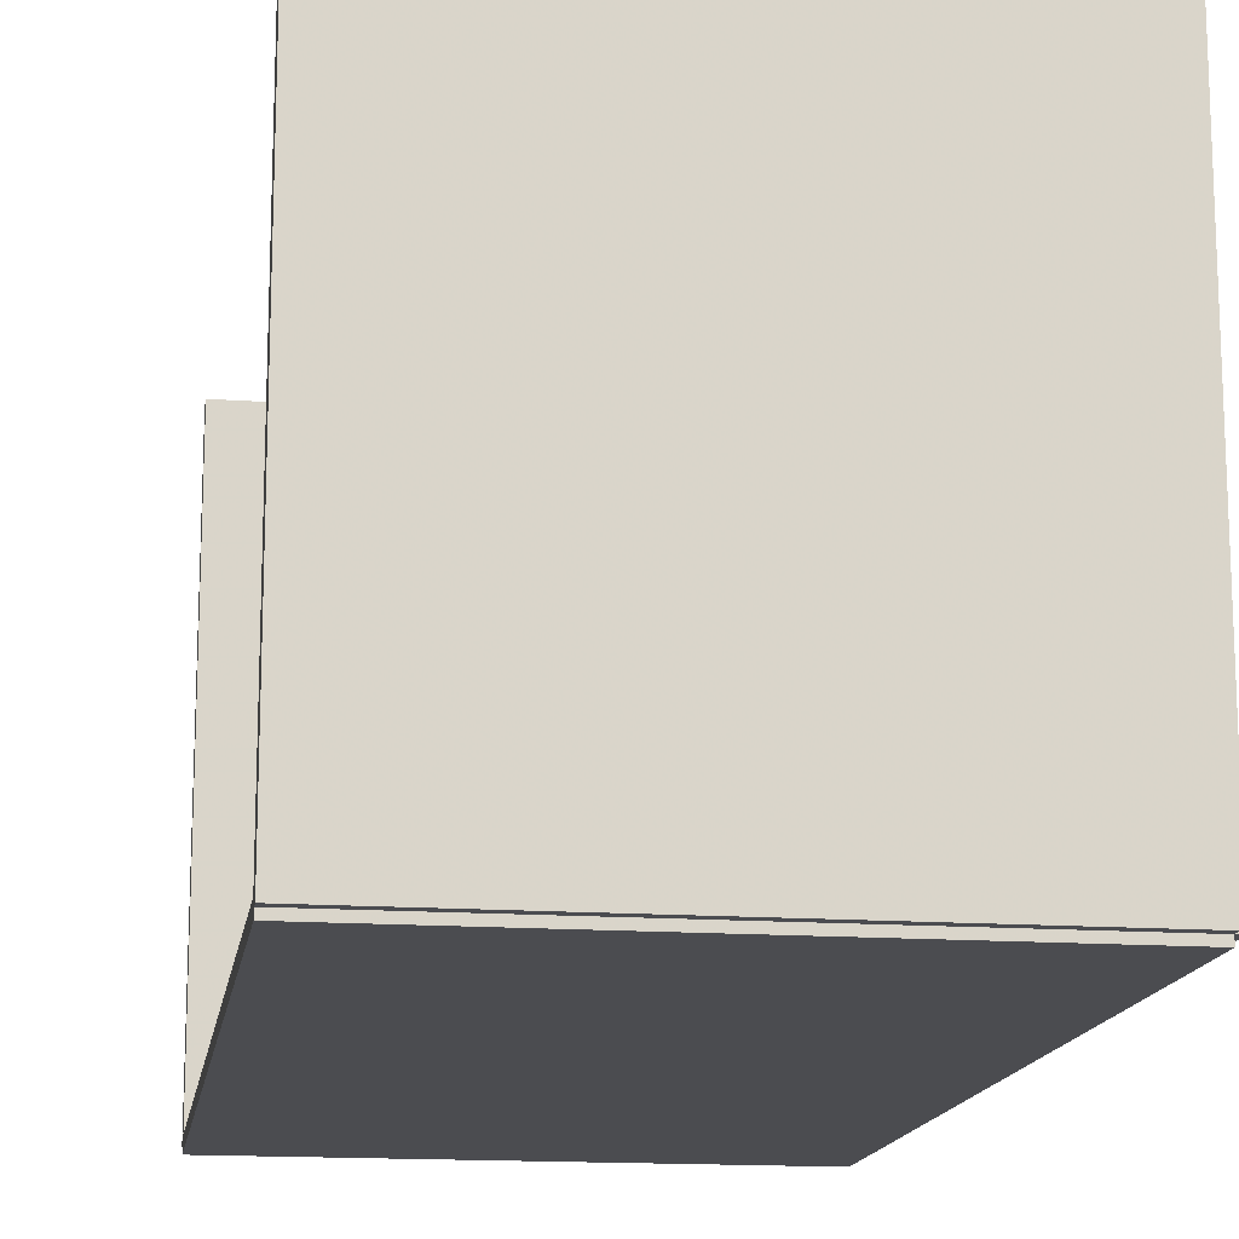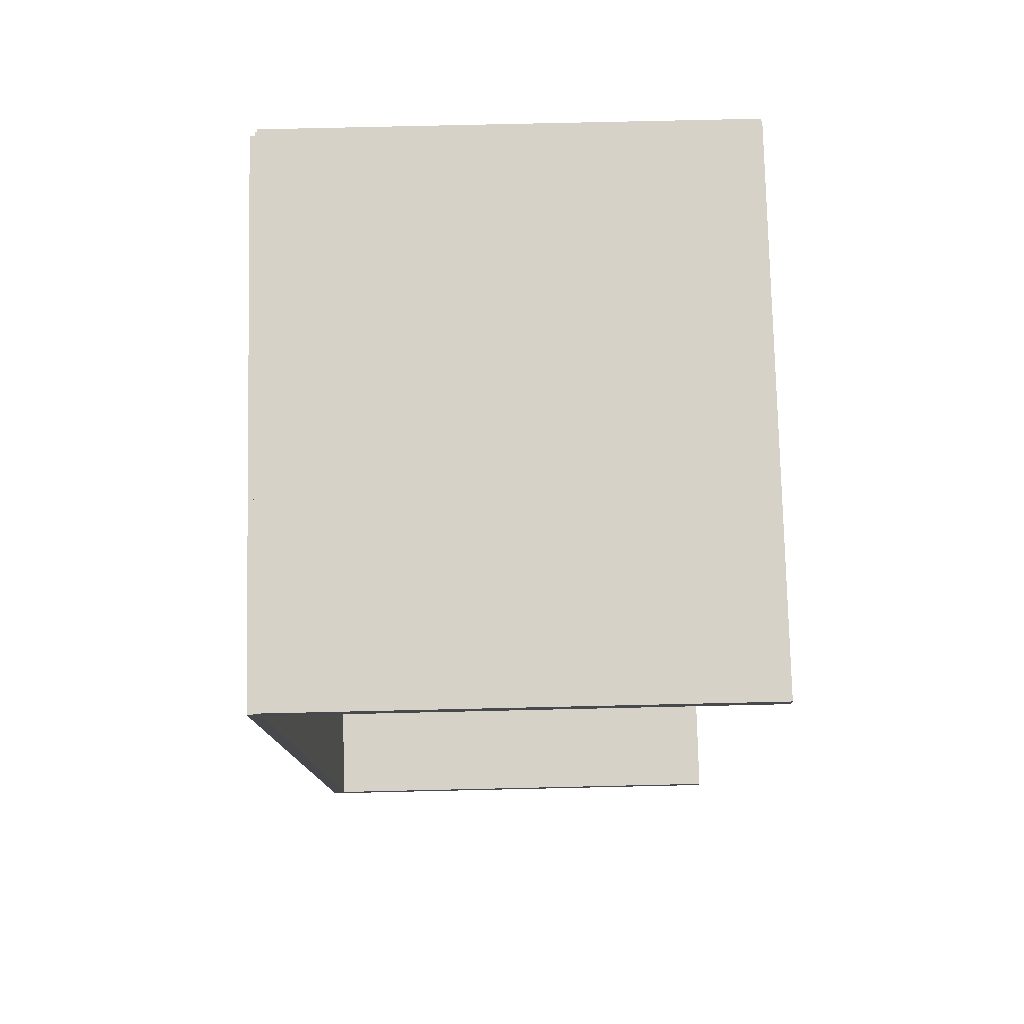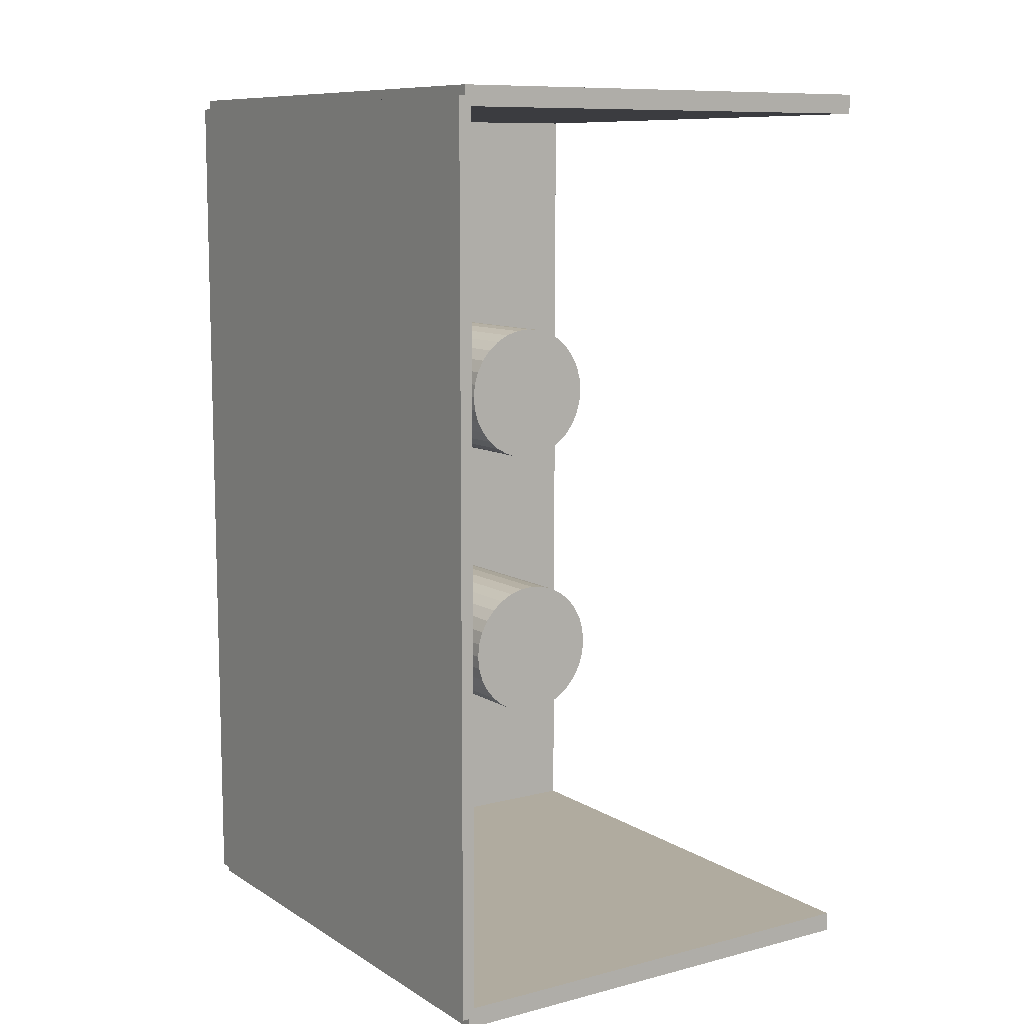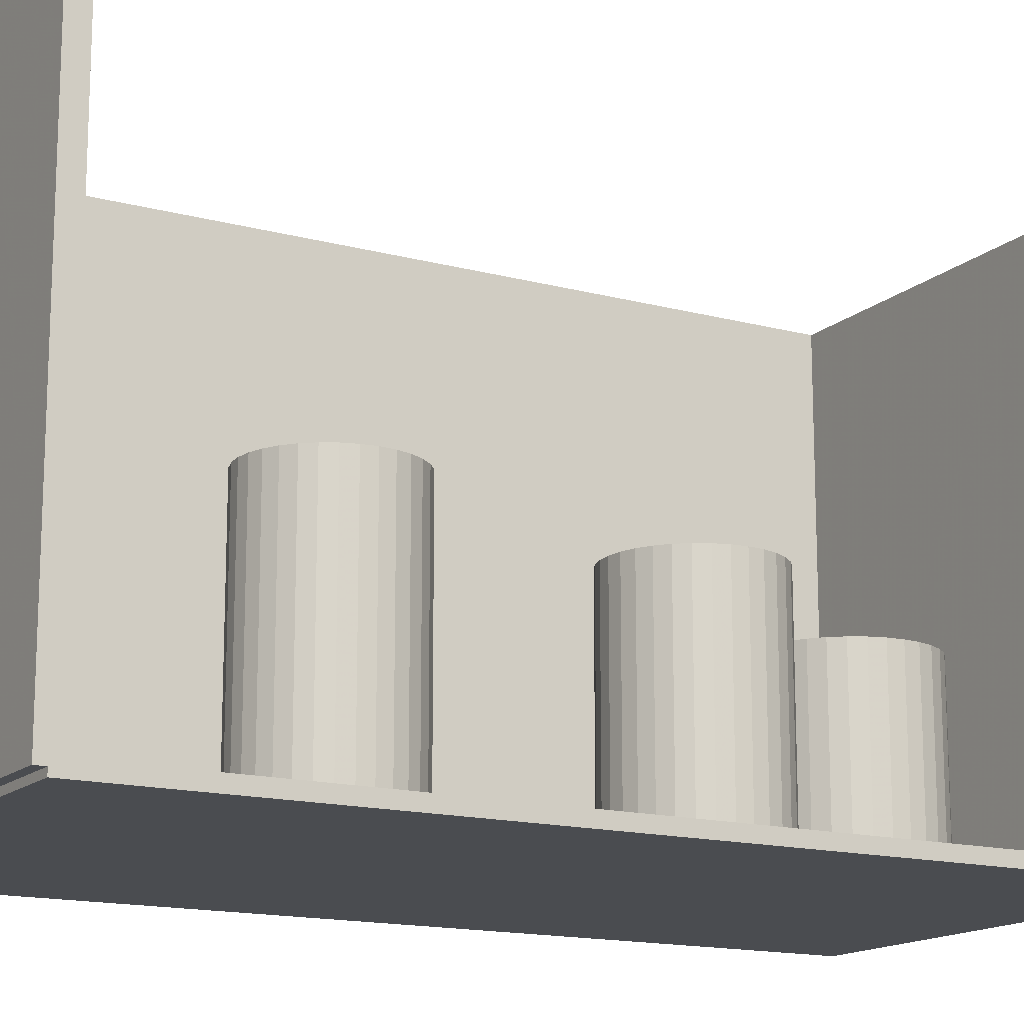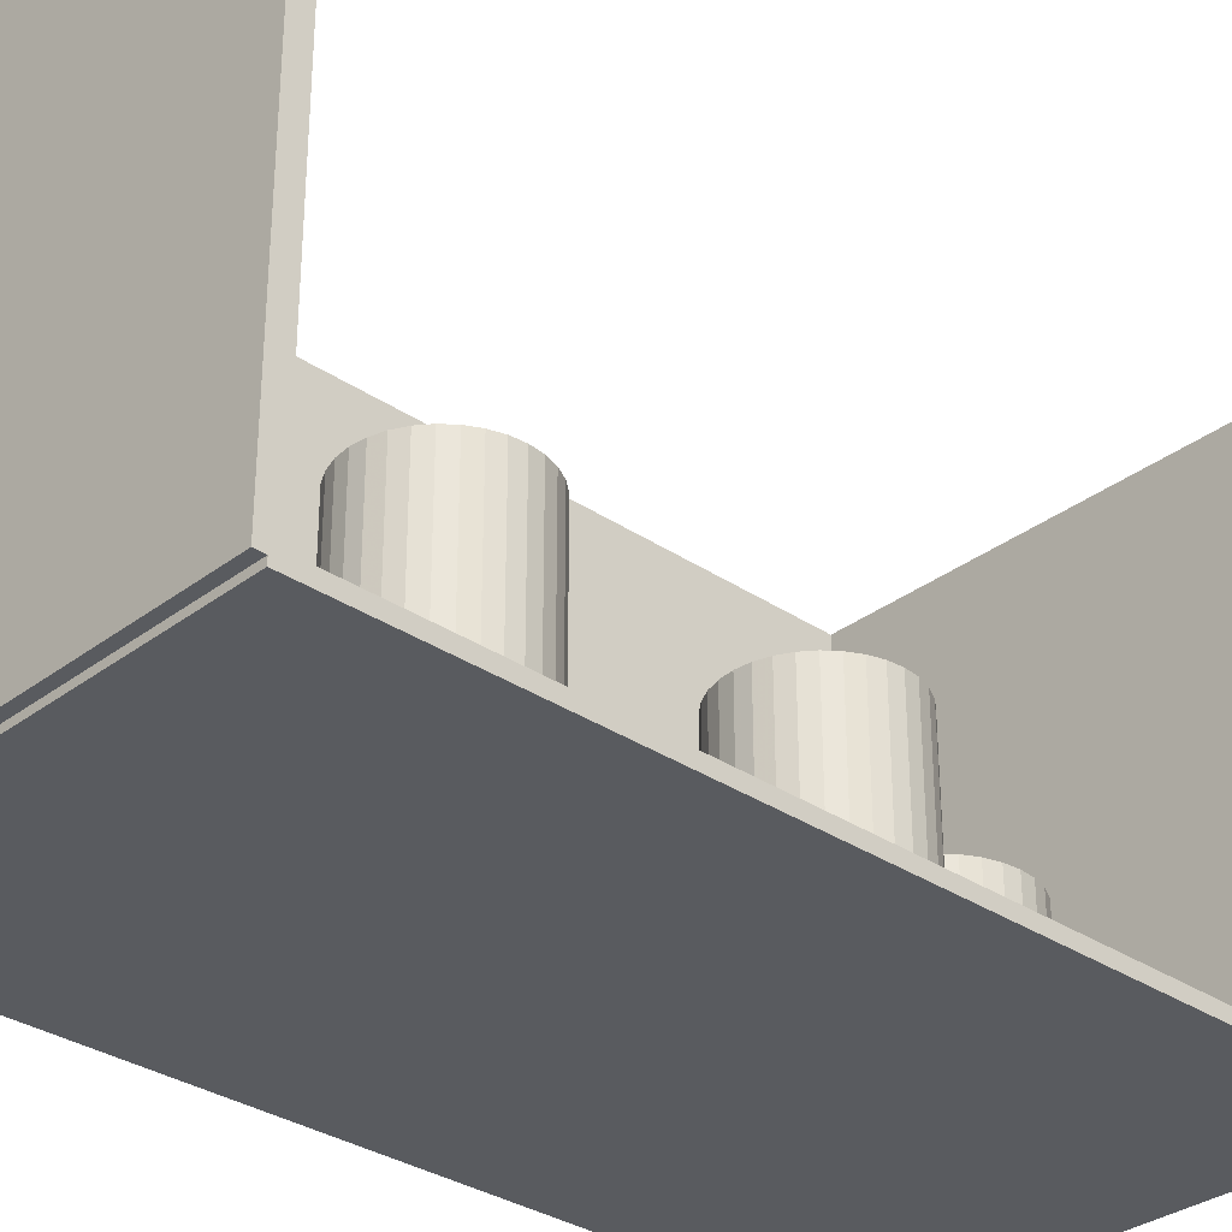
<metadata>
{"format":"obj","ext":"obj","renderer":"f3d","projection":"perspective","resolution":1024,"background":"white","views":[{"elev":-15.2,"azim":171.4,"up":"+Z"},{"elev":77.7,"azim":-1.3,"up":"+Y"},{"elev":9.7,"azim":-33.5,"up":"+Y"},{"elev":-15.1,"azim":60.1,"up":"+Z"},{"elev":-32.1,"azim":46.7,"up":"+Z"}]}
</metadata>
<code>
v -0.08158 -0.1544 -0.002228
v -0.08158 -0.1544 0.002228
v -0.08158 0.1544 -0.002228
v -0.08158 0.1544 0.002228
v 0.08158 -0.1544 -0.002228
v 0.08158 -0.1544 0.002228
v 0.08158 0.1544 -0.002228
v 0.08158 0.1544 0.002228
v -0.07935 -0.1544 0
v -0.08381 -0.1544 0
v -0.07935 0.1544 0
v -0.08381 0.1544 0
v -0.07935 -0.1544 0.1875
v -0.08381 -0.1544 0.1875
v -0.07935 0.1544 0.1875
v -0.08381 0.1544 0.1875
v -0.08158 0.151 0.1875
v -0.08158 0.1577 0.1875
v -0.08158 0.151 0
v -0.08158 0.1577 0
v 0.08158 0.151 0.1875
v 0.08158 0.1577 0.1875
v 0.08158 0.151 0
v 0.08158 0.1577 0
v -0.08158 -0.151 0
v -0.08158 -0.1577 0
v -0.08158 -0.151 0.1875
v -0.08158 -0.1577 0.1875
v 0.08158 -0.151 0
v 0.08158 -0.1577 0
v 0.08158 -0.151 0.1875
v 0.08158 -0.1577 0.1875
v -0.01886 0.1153 0.004456
v 0.008951 0.1153 0.004456
v 0.008951 0.1153 0.0705
v -0.01886 0.1153 0.0705
v 0.008417 0.1207 0.004456
v 0.008417 0.1207 0.0705
v 0.006834 0.1259 0.004456
v 0.006834 0.1259 0.0705
v 0.004264 0.1307 0.004456
v 0.004264 0.1307 0.0705
v 0.0008056 0.1349 0.004456
v 0.0008056 0.1349 0.0705
v -0.003409 0.1384 0.004456
v -0.003409 0.1384 0.0705
v -0.008217 0.141 0.004456
v -0.008217 0.141 0.0705
v -0.01343 0.1425 0.004456
v -0.01343 0.1425 0.0705
v -0.01886 0.1431 0.004456
v -0.01886 0.1431 0.0705
v -0.02429 0.1425 0.004456
v -0.02429 0.1425 0.0705
v -0.0295 0.141 0.004456
v -0.0295 0.141 0.0705
v -0.03431 0.1384 0.004456
v -0.03431 0.1384 0.0705
v -0.03853 0.1349 0.004456
v -0.03853 0.1349 0.0705
v -0.04198 0.1307 0.004456
v -0.04198 0.1307 0.0705
v -0.04455 0.1259 0.004456
v -0.04455 0.1259 0.0705
v -0.04614 0.1207 0.004456
v -0.04614 0.1207 0.0705
v -0.04667 0.1153 0.004456
v -0.04667 0.1153 0.0705
v -0.04614 0.1098 0.004456
v -0.04614 0.1098 0.0705
v -0.04455 0.1046 0.004456
v -0.04455 0.1046 0.0705
v -0.04198 0.09981 0.004456
v -0.04198 0.09981 0.0705
v -0.03853 0.0956 0.004456
v -0.03853 0.0956 0.0705
v -0.03431 0.09214 0.004456
v -0.03431 0.09214 0.0705
v -0.0295 0.08957 0.004456
v -0.0295 0.08957 0.0705
v -0.02429 0.08798 0.004456
v -0.02429 0.08798 0.0705
v -0.01886 0.08745 0.004456
v -0.01886 0.08745 0.0705
v -0.01343 0.08798 0.004456
v -0.01343 0.08798 0.0705
v -0.008217 0.08957 0.004456
v -0.008217 0.08957 0.0705
v -0.003409 0.09214 0.004456
v -0.003409 0.09214 0.0705
v 0.0008056 0.0956 0.004456
v 0.0008056 0.0956 0.0705
v 0.004264 0.09981 0.004456
v 0.004264 0.09981 0.0705
v 0.006834 0.1046 0.004456
v 0.006834 0.1046 0.0705
v 0.008417 0.1098 0.004456
v 0.008417 0.1098 0.0705
v 0.0148 0.04412 0.004456
v 0.04013 0.04412 0.004456
v 0.04013 0.04412 0.08008
v 0.0148 0.04412 0.08008
v 0.03964 0.04906 0.004456
v 0.03964 0.04906 0.08008
v 0.0382 0.05381 0.004456
v 0.0382 0.05381 0.08008
v 0.03586 0.05819 0.004456
v 0.03586 0.05819 0.08008
v 0.03271 0.06203 0.004456
v 0.03271 0.06203 0.08008
v 0.02887 0.06518 0.004456
v 0.02887 0.06518 0.08008
v 0.02449 0.06752 0.004456
v 0.02449 0.06752 0.08008
v 0.01974 0.06896 0.004456
v 0.01974 0.06896 0.08008
v 0.0148 0.06945 0.004456
v 0.0148 0.06945 0.08008
v 0.009853 0.06896 0.004456
v 0.009853 0.06896 0.08008
v 0.005102 0.06752 0.004456
v 0.005102 0.06752 0.08008
v 0.0007225 0.06518 0.004456
v 0.0007225 0.06518 0.08008
v -0.003116 0.06203 0.004456
v -0.003116 0.06203 0.08008
v -0.006266 0.05819 0.004456
v -0.006266 0.05819 0.08008
v -0.008607 0.05381 0.004456
v -0.008607 0.05381 0.08008
v -0.01005 0.04906 0.004456
v -0.01005 0.04906 0.08008
v -0.01053 0.04412 0.004456
v -0.01053 0.04412 0.08008
v -0.01005 0.03918 0.004456
v -0.01005 0.03918 0.08008
v -0.008607 0.03443 0.004456
v -0.008607 0.03443 0.08008
v -0.006266 0.03005 0.004456
v -0.006266 0.03005 0.08008
v -0.003116 0.02621 0.004456
v -0.003116 0.02621 0.08008
v 0.0007225 0.02306 0.004456
v 0.0007225 0.02306 0.08008
v 0.005102 0.02072 0.004456
v 0.005102 0.02072 0.08008
v 0.009853 0.01928 0.004456
v 0.009853 0.01928 0.08008
v 0.0148 0.01879 0.004456
v 0.0148 0.01879 0.08008
v 0.01974 0.01928 0.004456
v 0.01974 0.01928 0.08008
v 0.02449 0.02072 0.004456
v 0.02449 0.02072 0.08008
v 0.02887 0.02306 0.004456
v 0.02887 0.02306 0.08008
v 0.03271 0.02621 0.004456
v 0.03271 0.02621 0.08008
v 0.03586 0.03005 0.004456
v 0.03586 0.03005 0.08008
v 0.0382 0.03443 0.004456
v 0.0382 0.03443 0.08008
v 0.03964 0.03918 0.004456
v 0.03964 0.03918 0.08008
v 0.007705 -0.0556 0.004456
v 0.03275 -0.0556 0.004456
v 0.03275 -0.0556 0.09333
v 0.007705 -0.0556 0.09333
v 0.03226 -0.05071 0.004456
v 0.03226 -0.05071 0.09333
v 0.03084 -0.04602 0.004456
v 0.03084 -0.04602 0.09333
v 0.02853 -0.04169 0.004456
v 0.02853 -0.04169 0.09333
v 0.02541 -0.03789 0.004456
v 0.02541 -0.03789 0.09333
v 0.02162 -0.03478 0.004456
v 0.02162 -0.03478 0.09333
v 0.01729 -0.03246 0.004456
v 0.01729 -0.03246 0.09333
v 0.01259 -0.03104 0.004456
v 0.01259 -0.03104 0.09333
v 0.007705 -0.03056 0.004456
v 0.007705 -0.03056 0.09333
v 0.00282 -0.03104 0.004456
v 0.00282 -0.03104 0.09333
v -0.001878 -0.03246 0.004456
v -0.001878 -0.03246 0.09333
v -0.006207 -0.03478 0.004456
v -0.006207 -0.03478 0.09333
v -0.01 -0.03789 0.004456
v -0.01 -0.03789 0.09333
v -0.01312 -0.04169 0.004456
v -0.01312 -0.04169 0.09333
v -0.01543 -0.04602 0.004456
v -0.01543 -0.04602 0.09333
v -0.01685 -0.05071 0.004456
v -0.01685 -0.05071 0.09333
v -0.01734 -0.0556 0.004456
v -0.01734 -0.0556 0.09333
v -0.01685 -0.06048 0.004456
v -0.01685 -0.06048 0.09333
v -0.01543 -0.06518 0.004456
v -0.01543 -0.06518 0.09333
v -0.01312 -0.06951 0.004456
v -0.01312 -0.06951 0.09333
v -0.01 -0.0733 0.004456
v -0.01 -0.0733 0.09333
v -0.006207 -0.07642 0.004456
v -0.006207 -0.07642 0.09333
v -0.001878 -0.07873 0.004456
v -0.001878 -0.07873 0.09333
v 0.00282 -0.08016 0.004456
v 0.00282 -0.08016 0.09333
v 0.007705 -0.08064 0.004456
v 0.007705 -0.08064 0.09333
v 0.01259 -0.08016 0.004456
v 0.01259 -0.08016 0.09333
v 0.01729 -0.07873 0.004456
v 0.01729 -0.07873 0.09333
v 0.02162 -0.07642 0.004456
v 0.02162 -0.07642 0.09333
v 0.02541 -0.0733 0.004456
v 0.02541 -0.0733 0.09333
v 0.02853 -0.06951 0.004456
v 0.02853 -0.06951 0.09333
v 0.03084 -0.06518 0.004456
v 0.03084 -0.06518 0.09333
v 0.03226 -0.06048 0.004456
v 0.03226 -0.06048 0.09333
f 2 4 1
f 5 2 1
f 1 4 3
f 3 5 1
f 2 8 4
f 6 2 5
f 6 8 2
f 4 8 3
f 7 5 3
f 3 8 7
f 7 6 5
f 8 6 7
f 10 12 9
f 13 10 9
f 9 12 11
f 11 13 9
f 10 16 12
f 14 10 13
f 14 16 10
f 12 16 11
f 15 13 11
f 11 16 15
f 15 14 13
f 16 14 15
f 18 20 17
f 21 18 17
f 17 20 19
f 19 21 17
f 18 24 20
f 22 18 21
f 22 24 18
f 20 24 19
f 23 21 19
f 19 24 23
f 23 22 21
f 24 22 23
f 26 28 25
f 29 26 25
f 25 28 27
f 27 29 25
f 26 32 28
f 30 26 29
f 30 32 26
f 28 32 27
f 31 29 27
f 27 32 31
f 31 30 29
f 32 30 31
f 34 33 37
f 34 37 35
f 35 37 38
f 35 38 36
f 37 33 39
f 37 39 38
f 38 39 40
f 38 40 36
f 39 33 41
f 39 41 40
f 40 41 42
f 40 42 36
f 41 33 43
f 41 43 42
f 42 43 44
f 42 44 36
f 43 33 45
f 43 45 44
f 44 45 46
f 44 46 36
f 45 33 47
f 45 47 46
f 46 47 48
f 46 48 36
f 47 33 49
f 47 49 48
f 48 49 50
f 48 50 36
f 49 33 51
f 49 51 50
f 50 51 52
f 50 52 36
f 51 33 53
f 51 53 52
f 52 53 54
f 52 54 36
f 53 33 55
f 53 55 54
f 54 55 56
f 54 56 36
f 55 33 57
f 55 57 56
f 56 57 58
f 56 58 36
f 57 33 59
f 57 59 58
f 58 59 60
f 58 60 36
f 59 33 61
f 59 61 60
f 60 61 62
f 60 62 36
f 61 33 63
f 61 63 62
f 62 63 64
f 62 64 36
f 63 33 65
f 63 65 64
f 64 65 66
f 64 66 36
f 65 33 67
f 65 67 66
f 66 67 68
f 66 68 36
f 67 33 69
f 67 69 68
f 68 69 70
f 68 70 36
f 69 33 71
f 69 71 70
f 70 71 72
f 70 72 36
f 71 33 73
f 71 73 72
f 72 73 74
f 72 74 36
f 73 33 75
f 73 75 74
f 74 75 76
f 74 76 36
f 75 33 77
f 75 77 76
f 76 77 78
f 76 78 36
f 77 33 79
f 77 79 78
f 78 79 80
f 78 80 36
f 79 33 81
f 79 81 80
f 80 81 82
f 80 82 36
f 81 33 83
f 81 83 82
f 82 83 84
f 82 84 36
f 83 33 85
f 83 85 84
f 84 85 86
f 84 86 36
f 85 33 87
f 85 87 86
f 86 87 88
f 86 88 36
f 87 33 89
f 87 89 88
f 88 89 90
f 88 90 36
f 89 33 91
f 89 91 90
f 90 91 92
f 90 92 36
f 91 33 93
f 91 93 92
f 92 93 94
f 92 94 36
f 93 33 95
f 93 95 94
f 94 95 96
f 94 96 36
f 95 33 97
f 95 97 96
f 96 97 98
f 96 98 36
f 97 33 34
f 97 34 98
f 98 34 35
f 98 35 36
f 100 99 103
f 100 103 101
f 101 103 104
f 101 104 102
f 103 99 105
f 103 105 104
f 104 105 106
f 104 106 102
f 105 99 107
f 105 107 106
f 106 107 108
f 106 108 102
f 107 99 109
f 107 109 108
f 108 109 110
f 108 110 102
f 109 99 111
f 109 111 110
f 110 111 112
f 110 112 102
f 111 99 113
f 111 113 112
f 112 113 114
f 112 114 102
f 113 99 115
f 113 115 114
f 114 115 116
f 114 116 102
f 115 99 117
f 115 117 116
f 116 117 118
f 116 118 102
f 117 99 119
f 117 119 118
f 118 119 120
f 118 120 102
f 119 99 121
f 119 121 120
f 120 121 122
f 120 122 102
f 121 99 123
f 121 123 122
f 122 123 124
f 122 124 102
f 123 99 125
f 123 125 124
f 124 125 126
f 124 126 102
f 125 99 127
f 125 127 126
f 126 127 128
f 126 128 102
f 127 99 129
f 127 129 128
f 128 129 130
f 128 130 102
f 129 99 131
f 129 131 130
f 130 131 132
f 130 132 102
f 131 99 133
f 131 133 132
f 132 133 134
f 132 134 102
f 133 99 135
f 133 135 134
f 134 135 136
f 134 136 102
f 135 99 137
f 135 137 136
f 136 137 138
f 136 138 102
f 137 99 139
f 137 139 138
f 138 139 140
f 138 140 102
f 139 99 141
f 139 141 140
f 140 141 142
f 140 142 102
f 141 99 143
f 141 143 142
f 142 143 144
f 142 144 102
f 143 99 145
f 143 145 144
f 144 145 146
f 144 146 102
f 145 99 147
f 145 147 146
f 146 147 148
f 146 148 102
f 147 99 149
f 147 149 148
f 148 149 150
f 148 150 102
f 149 99 151
f 149 151 150
f 150 151 152
f 150 152 102
f 151 99 153
f 151 153 152
f 152 153 154
f 152 154 102
f 153 99 155
f 153 155 154
f 154 155 156
f 154 156 102
f 155 99 157
f 155 157 156
f 156 157 158
f 156 158 102
f 157 99 159
f 157 159 158
f 158 159 160
f 158 160 102
f 159 99 161
f 159 161 160
f 160 161 162
f 160 162 102
f 161 99 163
f 161 163 162
f 162 163 164
f 162 164 102
f 163 99 100
f 163 100 164
f 164 100 101
f 164 101 102
f 166 165 169
f 166 169 167
f 167 169 170
f 167 170 168
f 169 165 171
f 169 171 170
f 170 171 172
f 170 172 168
f 171 165 173
f 171 173 172
f 172 173 174
f 172 174 168
f 173 165 175
f 173 175 174
f 174 175 176
f 174 176 168
f 175 165 177
f 175 177 176
f 176 177 178
f 176 178 168
f 177 165 179
f 177 179 178
f 178 179 180
f 178 180 168
f 179 165 181
f 179 181 180
f 180 181 182
f 180 182 168
f 181 165 183
f 181 183 182
f 182 183 184
f 182 184 168
f 183 165 185
f 183 185 184
f 184 185 186
f 184 186 168
f 185 165 187
f 185 187 186
f 186 187 188
f 186 188 168
f 187 165 189
f 187 189 188
f 188 189 190
f 188 190 168
f 189 165 191
f 189 191 190
f 190 191 192
f 190 192 168
f 191 165 193
f 191 193 192
f 192 193 194
f 192 194 168
f 193 165 195
f 193 195 194
f 194 195 196
f 194 196 168
f 195 165 197
f 195 197 196
f 196 197 198
f 196 198 168
f 197 165 199
f 197 199 198
f 198 199 200
f 198 200 168
f 199 165 201
f 199 201 200
f 200 201 202
f 200 202 168
f 201 165 203
f 201 203 202
f 202 203 204
f 202 204 168
f 203 165 205
f 203 205 204
f 204 205 206
f 204 206 168
f 205 165 207
f 205 207 206
f 206 207 208
f 206 208 168
f 207 165 209
f 207 209 208
f 208 209 210
f 208 210 168
f 209 165 211
f 209 211 210
f 210 211 212
f 210 212 168
f 211 165 213
f 211 213 212
f 212 213 214
f 212 214 168
f 213 165 215
f 213 215 214
f 214 215 216
f 214 216 168
f 215 165 217
f 215 217 216
f 216 217 218
f 216 218 168
f 217 165 219
f 217 219 218
f 218 219 220
f 218 220 168
f 219 165 221
f 219 221 220
f 220 221 222
f 220 222 168
f 221 165 223
f 221 223 222
f 222 223 224
f 222 224 168
f 223 165 225
f 223 225 224
f 224 225 226
f 224 226 168
f 225 165 227
f 225 227 226
f 226 227 228
f 226 228 168
f 227 165 229
f 227 229 228
f 228 229 230
f 228 230 168
f 229 165 166
f 229 166 230
f 230 166 167
f 230 167 168

</code>
